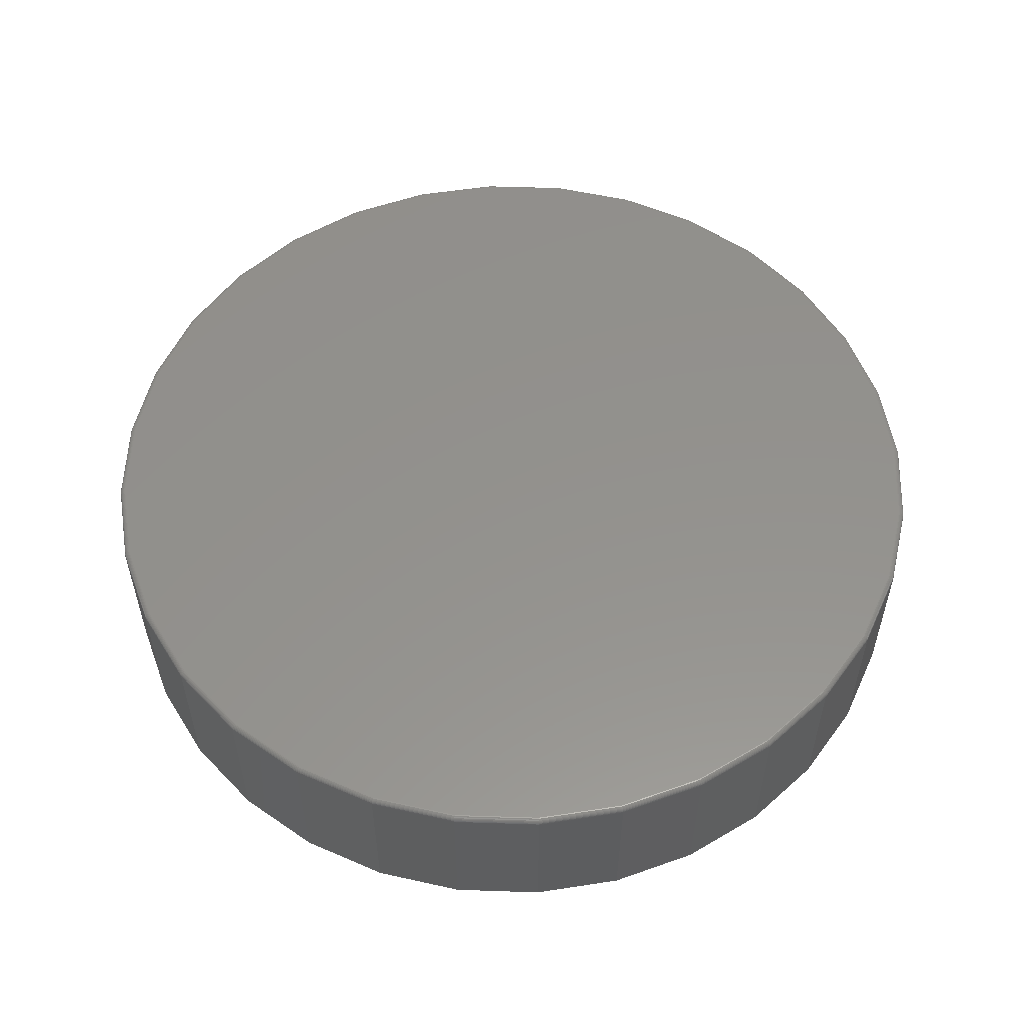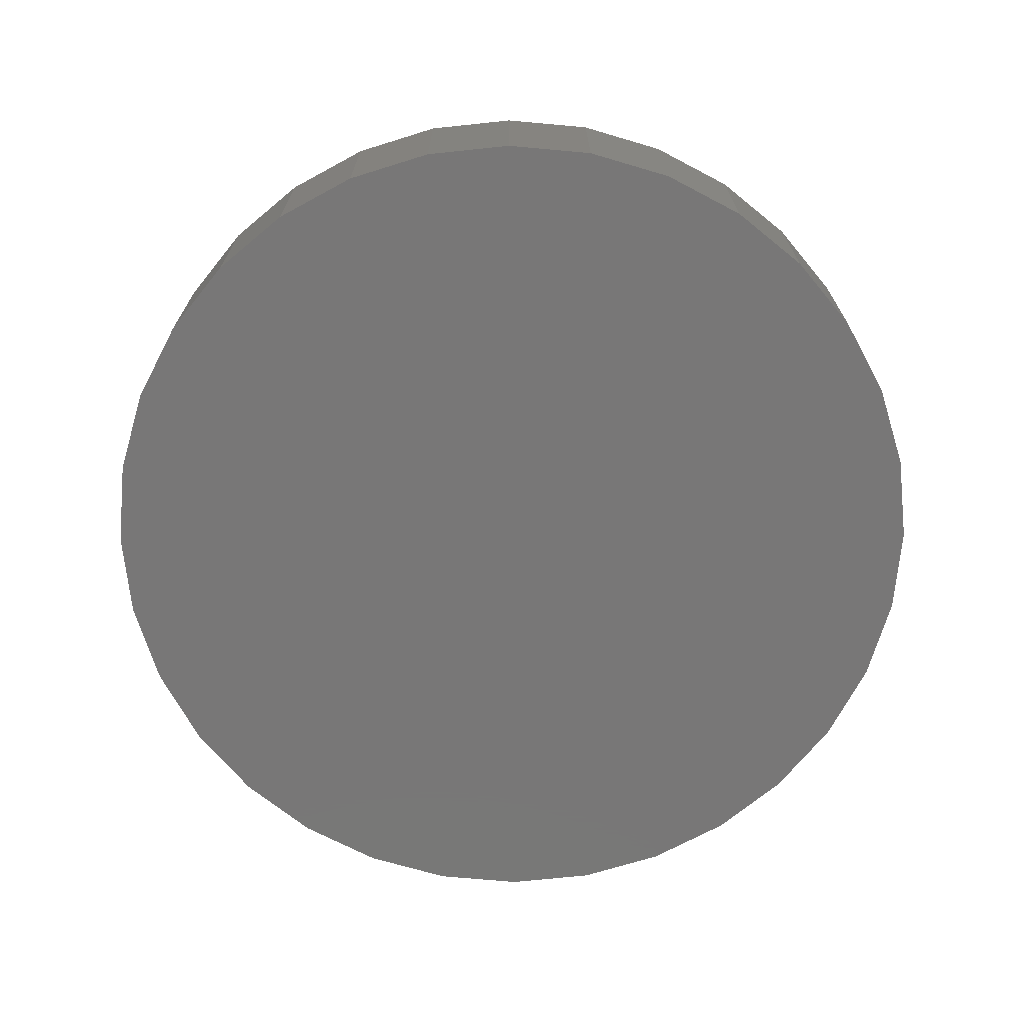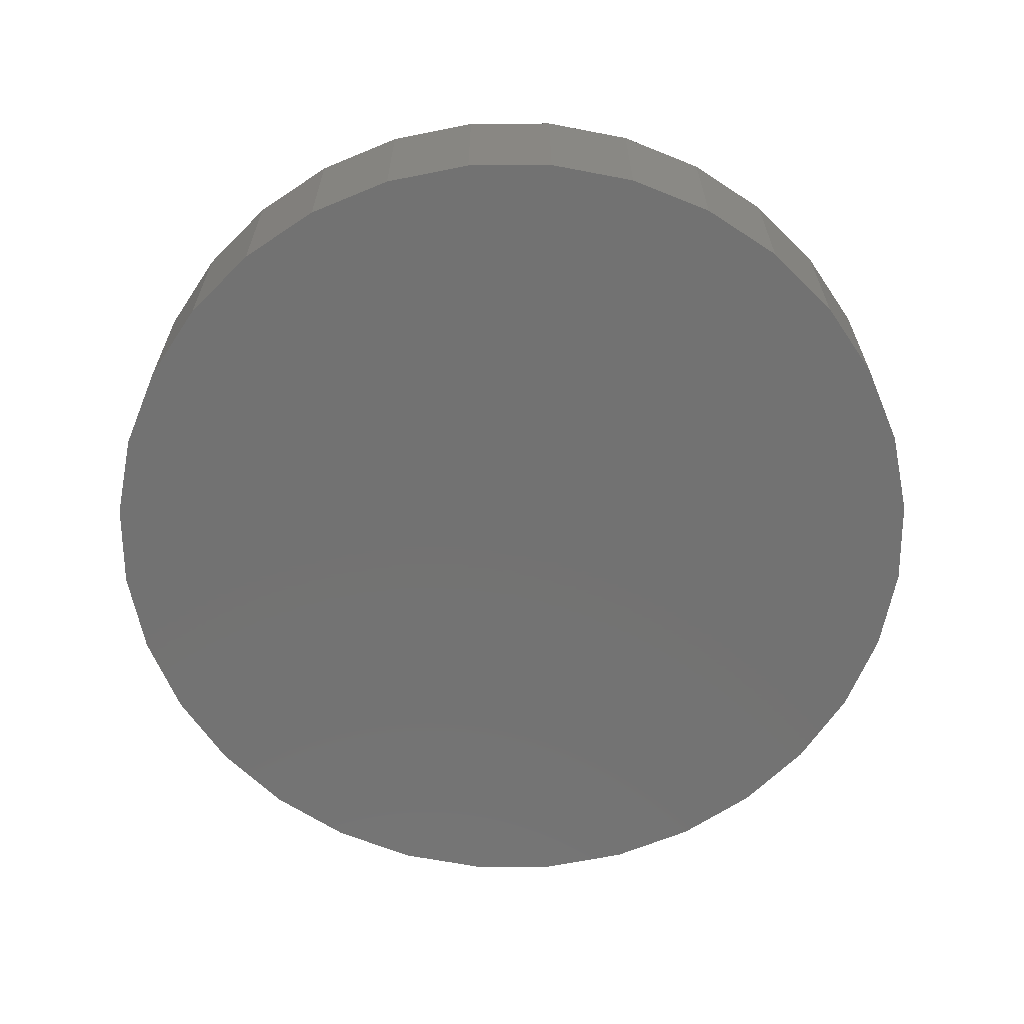
<metadata>
{"format":"stl","ext":"stl","renderer":"f3d","projection":"perspective","resolution":1024,"background":"white","views":[{"elev":55.3,"azim":-26.1,"up":"+Z"},{"elev":-70.1,"azim":-44.6,"up":"+Z"},{"elev":-64.4,"azim":73.4,"up":"+Z"}]}
</metadata>
<code>
# stl→obj: 320 verts, 636 faces
v -0.1107 0.5963 0.2344
v 0.1265 0.5963 0.2344
v 0.007895 0.608 0.2344
v 0.2406 0.5617 0.2344
v -0.2248 0.5617 0.2344
v 0.3457 0.5055 0.2344
v -0.3299 0.5055 0.2344
v 0.4378 0.4299 0.2344
v -0.422 0.4299 0.2344
v 0.5134 0.3378 0.2344
v -0.4976 0.3378 0.2344
v 0.5696 0.2327 0.2344
v -0.5538 0.2327 0.2344
v 0.6042 0.1186 0.2344
v -0.5884 0.1186 0.2344
v 0.6159 -6.837e-16 0.2344
v -0.6001 6.196e-16 0.2344
v 0.6042 -0.1186 0.2344
v -0.5884 -0.1186 0.2344
v 0.5696 -0.2327 0.2344
v -0.5538 -0.2327 0.2344
v 0.5134 -0.3378 0.2344
v -0.4976 -0.3378 0.2344
v 0.4378 -0.4299 0.2344
v -0.422 -0.4299 0.2344
v 0.3457 -0.5055 0.2344
v -0.3299 -0.5055 0.2344
v 0.2406 -0.5617 0.2344
v -0.2248 -0.5617 0.2344
v 0.1265 -0.5963 0.2344
v -0.1107 -0.5963 0.2344
v 0.007895 -0.608 0.2344
v 0.6237 0 0
v 0.6237 -1.508e-16 0.2266
v 0.6119 -0.1201 0
v 0.6119 -0.1201 0.2266
v 0.5768 -0.2357 0
v 0.5768 -0.2357 0.2266
v 0.5199 -0.3421 0
v 0.5199 -0.3421 0.2266
v 0.4433 -0.4354 0
v 0.4433 -0.4354 0.2266
v 0.35 -0.512 0
v 0.35 -0.512 0.2266
v 0.2435 -0.5689 0
v 0.2435 -0.5689 0.2266
v 0.128 -0.604 0
v 0.128 -0.604 0.2266
v 0.007895 -0.6158 0
v 0.007895 -0.6158 0.2266
v -0.1122 -0.604 0
v -0.1122 -0.604 0.2266
v -0.2278 -0.5689 0
v -0.2278 -0.5689 0.2266
v -0.3342 -0.512 0
v -0.3342 -0.512 0.2266
v -0.4275 -0.4354 0
v -0.4275 -0.4354 0.2266
v -0.5041 -0.3421 0
v -0.5041 -0.3421 0.2266
v -0.561 -0.2357 0
v -0.561 -0.2357 0.2266
v -0.5961 -0.1201 0
v -0.5961 -0.1201 0.2266
v -0.6079 7.541e-17 0
v -0.6079 7.541e-17 0.2266
v -0.5961 0.1201 0
v -0.5961 0.1201 0.2266
v -0.561 0.2357 0
v -0.561 0.2357 0.2266
v -0.5041 0.3421 0
v -0.5041 0.3421 0.2266
v -0.4275 0.4354 0
v -0.4275 0.4354 0.2266
v -0.3342 0.512 0
v -0.3342 0.512 0.2266
v -0.2278 0.5689 0
v -0.2278 0.5689 0.2266
v -0.1122 0.604 0
v -0.1122 0.604 0.2266
v 0.007895 0.6158 0
v 0.007895 0.6158 0.2266
v 0.128 0.604 0
v 0.128 0.604 0.2266
v 0.2435 0.5689 0
v 0.2435 0.5689 0.2266
v 0.35 0.512 0
v 0.35 0.512 0.2266
v 0.4433 0.4354 0
v 0.4433 0.4354 0.2266
v 0.5199 0.3421 0
v 0.5199 0.3421 0.2266
v 0.5768 0.2357 0
v 0.5768 0.2357 0.2266
v 0.6119 0.1201 0
v 0.6119 0.1201 0.2266
v -0.6016 1.11e-16 0.2342
v -0.5899 0.1189 0.2342
v -0.6031 1.11e-16 0.2338
v -0.5913 0.1192 0.2338
v -0.6044 1.11e-16 0.2331
v -0.5927 0.1195 0.2331
v -0.6056 1.11e-16 0.2321
v -0.5938 0.1197 0.2321
v -0.6066 1.11e-16 0.2309
v -0.5948 0.1199 0.2309
v -0.6073 1.11e-16 0.2296
v -0.5955 0.12 0.2296
v -0.6077 5.551e-17 0.2281
v -0.5959 0.1201 0.2281
v 0.6057 0.1189 0.2342
v 0.6174 -2.22e-16 0.2342
v 0.6071 0.1192 0.2338
v 0.6189 -2.22e-16 0.2338
v 0.6084 0.1195 0.2331
v 0.6202 -2.22e-16 0.2331
v 0.6096 0.1197 0.2321
v 0.6214 -2.22e-16 0.2321
v 0.6106 0.1199 0.2309
v 0.6224 -2.22e-16 0.2309
v 0.6113 0.12 0.2296
v 0.6231 -2.22e-16 0.2296
v 0.6117 0.1201 0.2281
v 0.6235 -2.22e-16 0.2281
v 0.571 0.2332 0.2342
v 0.5724 0.2338 0.2338
v 0.5736 0.2343 0.2331
v 0.5747 0.2348 0.2321
v 0.5756 0.2351 0.2309
v 0.5763 0.2354 0.2296
v 0.5767 0.2356 0.2281
v 0.5147 0.3386 0.2342
v 0.5159 0.3394 0.2338
v 0.517 0.3402 0.2331
v 0.518 0.3408 0.2321
v 0.5188 0.3414 0.2309
v 0.5194 0.3418 0.2296
v 0.5198 0.342 0.2281
v 0.4389 0.431 0.2342
v 0.4399 0.432 0.2338
v 0.4409 0.433 0.2331
v 0.4417 0.4338 0.2321
v 0.4424 0.4345 0.2309
v 0.4429 0.435 0.2296
v 0.4432 0.4353 0.2281
v 0.3465 0.5068 0.2342
v 0.3473 0.508 0.2338
v 0.3481 0.5091 0.2331
v 0.3487 0.5101 0.2321
v 0.3493 0.5109 0.2309
v 0.3497 0.5115 0.2296
v 0.3499 0.5119 0.2281
v 0.2411 0.5631 0.2342
v 0.2417 0.5645 0.2338
v 0.2422 0.5657 0.2331
v 0.2427 0.5668 0.2321
v 0.243 0.5677 0.2309
v 0.2433 0.5684 0.2296
v 0.2435 0.5688 0.2281
v 0.1268 0.5978 0.2342
v 0.1271 0.5992 0.2338
v 0.1274 0.6006 0.2331
v 0.1276 0.6017 0.2321
v 0.1278 0.6027 0.2309
v 0.1279 0.6034 0.2296
v 0.128 0.6038 0.2281
v 0.007895 0.6095 0.2342
v 0.007895 0.611 0.2338
v 0.007895 0.6123 0.2331
v 0.007895 0.6135 0.2321
v 0.007895 0.6145 0.2309
v 0.007895 0.6152 0.2296
v 0.007895 0.6156 0.2281
v -0.111 0.5978 0.2342
v -0.1113 0.5992 0.2338
v -0.1116 0.6006 0.2331
v -0.1118 0.6017 0.2321
v -0.112 0.6027 0.2309
v -0.1121 0.6034 0.2296
v -0.1122 0.6038 0.2281
v -0.2254 0.5631 0.2342
v -0.2259 0.5645 0.2338
v -0.2264 0.5657 0.2331
v -0.2269 0.5668 0.2321
v -0.2273 0.5677 0.2309
v -0.2275 0.5684 0.2296
v -0.2277 0.5688 0.2281
v -0.3307 0.5068 0.2342
v -0.3315 0.508 0.2338
v -0.3323 0.5091 0.2331
v -0.3329 0.5101 0.2321
v -0.3335 0.5109 0.2309
v -0.3339 0.5115 0.2296
v -0.3341 0.5119 0.2281
v -0.4231 0.431 0.2342
v -0.4241 0.432 0.2338
v -0.4251 0.433 0.2331
v -0.4259 0.4338 0.2321
v -0.4266 0.4345 0.2309
v -0.4271 0.435 0.2296
v -0.4274 0.4353 0.2281
v -0.4989 0.3386 0.2342
v -0.5001 0.3394 0.2338
v -0.5012 0.3402 0.2331
v -0.5022 0.3408 0.2321
v -0.503 0.3414 0.2309
v -0.5036 0.3418 0.2296
v -0.504 0.342 0.2281
v -0.5552 0.2332 0.2342
v -0.5566 0.2338 0.2338
v -0.5578 0.2343 0.2331
v -0.5589 0.2348 0.2321
v -0.5598 0.2351 0.2309
v -0.5605 0.2354 0.2296
v -0.5609 0.2356 0.2281
v 0.6057 -0.1189 0.2342
v 0.6071 -0.1192 0.2338
v 0.6084 -0.1195 0.2331
v 0.6096 -0.1197 0.2321
v 0.6106 -0.1199 0.2309
v 0.6113 -0.12 0.2296
v 0.6117 -0.1201 0.2281
v -0.5899 -0.1189 0.2342
v -0.5913 -0.1192 0.2338
v -0.5927 -0.1195 0.2331
v -0.5938 -0.1197 0.2321
v -0.5948 -0.1199 0.2309
v -0.5955 -0.12 0.2296
v -0.5959 -0.1201 0.2281
v -0.5552 -0.2332 0.2342
v -0.5566 -0.2338 0.2338
v -0.5578 -0.2343 0.2331
v -0.5589 -0.2348 0.2321
v -0.5598 -0.2351 0.2309
v -0.5605 -0.2354 0.2296
v -0.5609 -0.2356 0.2281
v -0.4989 -0.3386 0.2342
v -0.5001 -0.3394 0.2338
v -0.5012 -0.3402 0.2331
v -0.5022 -0.3408 0.2321
v -0.503 -0.3414 0.2309
v -0.5036 -0.3418 0.2296
v -0.504 -0.342 0.2281
v -0.4231 -0.431 0.2342
v -0.4241 -0.432 0.2338
v -0.4251 -0.433 0.2331
v -0.4259 -0.4338 0.2321
v -0.4266 -0.4345 0.2309
v -0.4271 -0.435 0.2296
v -0.4274 -0.4353 0.2281
v -0.3307 -0.5068 0.2342
v -0.3315 -0.508 0.2338
v -0.3323 -0.5091 0.2331
v -0.3329 -0.5101 0.2321
v -0.3335 -0.5109 0.2309
v -0.3339 -0.5115 0.2296
v -0.3341 -0.5119 0.2281
v -0.2254 -0.5631 0.2342
v -0.2259 -0.5645 0.2338
v -0.2264 -0.5657 0.2331
v -0.2269 -0.5668 0.2321
v -0.2273 -0.5677 0.2309
v -0.2275 -0.5684 0.2296
v -0.2277 -0.5688 0.2281
v -0.111 -0.5978 0.2342
v -0.1113 -0.5992 0.2338
v -0.1116 -0.6006 0.2331
v -0.1118 -0.6017 0.2321
v -0.112 -0.6027 0.2309
v -0.1121 -0.6034 0.2296
v -0.1122 -0.6038 0.2281
v 0.007895 -0.6095 0.2342
v 0.007895 -0.611 0.2338
v 0.007895 -0.6123 0.2331
v 0.007895 -0.6135 0.2321
v 0.007895 -0.6145 0.2309
v 0.007895 -0.6152 0.2296
v 0.007895 -0.6156 0.2281
v 0.1268 -0.5978 0.2342
v 0.1271 -0.5992 0.2338
v 0.1274 -0.6006 0.2331
v 0.1276 -0.6017 0.2321
v 0.1278 -0.6027 0.2309
v 0.1279 -0.6034 0.2296
v 0.128 -0.6038 0.2281
v 0.2411 -0.5631 0.2342
v 0.2417 -0.5645 0.2338
v 0.2422 -0.5657 0.2331
v 0.2427 -0.5668 0.2321
v 0.243 -0.5677 0.2309
v 0.2433 -0.5684 0.2296
v 0.2435 -0.5688 0.2281
v 0.3465 -0.5068 0.2342
v 0.3473 -0.508 0.2338
v 0.3481 -0.5091 0.2331
v 0.3487 -0.5101 0.2321
v 0.3493 -0.5109 0.2309
v 0.3497 -0.5115 0.2296
v 0.3499 -0.5119 0.2281
v 0.4389 -0.431 0.2342
v 0.4399 -0.432 0.2338
v 0.4409 -0.433 0.2331
v 0.4417 -0.4338 0.2321
v 0.4424 -0.4345 0.2309
v 0.4429 -0.435 0.2296
v 0.4432 -0.4353 0.2281
v 0.5147 -0.3386 0.2342
v 0.5159 -0.3394 0.2338
v 0.517 -0.3402 0.2331
v 0.518 -0.3408 0.2321
v 0.5188 -0.3414 0.2309
v 0.5194 -0.3418 0.2296
v 0.5198 -0.342 0.2281
v 0.571 -0.2332 0.2342
v 0.5724 -0.2338 0.2338
v 0.5736 -0.2343 0.2331
v 0.5747 -0.2348 0.2321
v 0.5756 -0.2351 0.2309
v 0.5763 -0.2354 0.2296
v 0.5767 -0.2356 0.2281
f 1 2 3
f 2 1 4
f 4 1 5
f 4 5 6
f 6 5 7
f 6 7 8
f 8 7 9
f 8 9 10
f 10 9 11
f 10 11 12
f 12 11 13
f 12 13 14
f 14 13 15
f 14 15 16
f 16 15 17
f 16 17 18
f 18 17 19
f 18 19 20
f 20 19 21
f 20 21 22
f 22 21 23
f 22 23 24
f 24 23 25
f 24 25 26
f 26 25 27
f 26 27 28
f 28 27 29
f 28 29 30
f 30 29 31
f 30 31 32
f 33 34 35
f 35 34 36
f 35 36 37
f 37 36 38
f 37 38 39
f 39 38 40
f 39 40 41
f 41 40 42
f 41 42 43
f 43 42 44
f 43 44 45
f 45 44 46
f 45 46 47
f 47 46 48
f 47 48 49
f 49 48 50
f 49 50 51
f 51 50 52
f 51 52 53
f 53 52 54
f 53 54 55
f 55 54 56
f 55 56 57
f 57 56 58
f 57 58 59
f 59 58 60
f 59 60 61
f 61 60 62
f 61 62 63
f 63 62 64
f 63 64 65
f 65 64 66
f 65 66 67
f 67 66 68
f 67 68 69
f 69 68 70
f 69 70 71
f 71 70 72
f 71 72 73
f 73 72 74
f 73 74 75
f 75 74 76
f 75 76 77
f 77 76 78
f 77 78 79
f 79 78 80
f 79 80 81
f 81 80 82
f 81 82 83
f 83 82 84
f 83 84 85
f 85 84 86
f 85 86 87
f 87 86 88
f 87 88 89
f 89 88 90
f 89 90 91
f 91 90 92
f 91 92 93
f 93 92 94
f 93 94 95
f 95 94 96
f 95 96 33
f 33 96 34
f 17 15 97
f 97 15 98
f 97 98 99
f 99 98 100
f 99 100 101
f 101 100 102
f 101 102 103
f 103 102 104
f 103 104 105
f 105 104 106
f 105 106 107
f 107 106 108
f 107 108 109
f 109 108 110
f 109 110 66
f 66 110 68
f 14 16 111
f 111 16 112
f 111 112 113
f 113 112 114
f 113 114 115
f 115 114 116
f 115 116 117
f 117 116 118
f 117 118 119
f 119 118 120
f 119 120 121
f 121 120 122
f 121 122 123
f 123 122 124
f 123 124 96
f 96 124 34
f 12 14 125
f 125 14 111
f 125 111 126
f 126 111 113
f 126 113 127
f 127 113 115
f 127 115 128
f 128 115 117
f 128 117 129
f 129 117 119
f 129 119 130
f 130 119 121
f 130 121 131
f 131 121 123
f 131 123 94
f 94 123 96
f 10 12 132
f 132 12 125
f 132 125 133
f 133 125 126
f 133 126 134
f 134 126 127
f 134 127 135
f 135 127 128
f 135 128 136
f 136 128 129
f 136 129 137
f 137 129 130
f 137 130 138
f 138 130 131
f 138 131 92
f 92 131 94
f 8 10 139
f 139 10 132
f 139 132 140
f 140 132 133
f 140 133 141
f 141 133 134
f 141 134 142
f 142 134 135
f 142 135 143
f 143 135 136
f 143 136 144
f 144 136 137
f 144 137 145
f 145 137 138
f 145 138 90
f 90 138 92
f 6 8 146
f 146 8 139
f 146 139 147
f 147 139 140
f 147 140 148
f 148 140 141
f 148 141 149
f 149 141 142
f 149 142 150
f 150 142 143
f 150 143 151
f 151 143 144
f 151 144 152
f 152 144 145
f 152 145 88
f 88 145 90
f 4 6 153
f 153 6 146
f 153 146 154
f 154 146 147
f 154 147 155
f 155 147 148
f 155 148 156
f 156 148 149
f 156 149 157
f 157 149 150
f 157 150 158
f 158 150 151
f 158 151 159
f 159 151 152
f 159 152 86
f 86 152 88
f 2 4 160
f 160 4 153
f 160 153 161
f 161 153 154
f 161 154 162
f 162 154 155
f 162 155 163
f 163 155 156
f 163 156 164
f 164 156 157
f 164 157 165
f 165 157 158
f 165 158 166
f 166 158 159
f 166 159 84
f 84 159 86
f 3 2 167
f 167 2 160
f 167 160 168
f 168 160 161
f 168 161 169
f 169 161 162
f 169 162 170
f 170 162 163
f 170 163 171
f 171 163 164
f 171 164 172
f 172 164 165
f 172 165 173
f 173 165 166
f 173 166 82
f 82 166 84
f 1 3 174
f 174 3 167
f 174 167 175
f 175 167 168
f 175 168 176
f 176 168 169
f 176 169 177
f 177 169 170
f 177 170 178
f 178 170 171
f 178 171 179
f 179 171 172
f 179 172 180
f 180 172 173
f 180 173 80
f 80 173 82
f 5 1 181
f 181 1 174
f 181 174 182
f 182 174 175
f 182 175 183
f 183 175 176
f 183 176 184
f 184 176 177
f 184 177 185
f 185 177 178
f 185 178 186
f 186 178 179
f 186 179 187
f 187 179 180
f 187 180 78
f 78 180 80
f 7 5 188
f 188 5 181
f 188 181 189
f 189 181 182
f 189 182 190
f 190 182 183
f 190 183 191
f 191 183 184
f 191 184 192
f 192 184 185
f 192 185 193
f 193 185 186
f 193 186 194
f 194 186 187
f 194 187 76
f 76 187 78
f 9 7 195
f 195 7 188
f 195 188 196
f 196 188 189
f 196 189 197
f 197 189 190
f 197 190 198
f 198 190 191
f 198 191 199
f 199 191 192
f 199 192 200
f 200 192 193
f 200 193 201
f 201 193 194
f 201 194 74
f 74 194 76
f 11 9 202
f 202 9 195
f 202 195 203
f 203 195 196
f 203 196 204
f 204 196 197
f 204 197 205
f 205 197 198
f 205 198 206
f 206 198 199
f 206 199 207
f 207 199 200
f 207 200 208
f 208 200 201
f 208 201 72
f 72 201 74
f 13 11 209
f 209 11 202
f 209 202 210
f 210 202 203
f 210 203 211
f 211 203 204
f 211 204 212
f 212 204 205
f 212 205 213
f 213 205 206
f 213 206 214
f 214 206 207
f 214 207 215
f 215 207 208
f 215 208 70
f 70 208 72
f 15 13 98
f 98 13 209
f 98 209 100
f 100 209 210
f 100 210 102
f 102 210 211
f 102 211 104
f 104 211 212
f 104 212 106
f 106 212 213
f 106 213 108
f 108 213 214
f 108 214 110
f 110 214 215
f 110 215 68
f 68 215 70
f 16 18 112
f 112 18 216
f 112 216 114
f 114 216 217
f 114 217 116
f 116 217 218
f 116 218 118
f 118 218 219
f 118 219 120
f 120 219 220
f 120 220 122
f 122 220 221
f 122 221 124
f 124 221 222
f 124 222 34
f 34 222 36
f 19 17 223
f 223 17 97
f 223 97 224
f 224 97 99
f 224 99 225
f 225 99 101
f 225 101 226
f 226 101 103
f 226 103 227
f 227 103 105
f 227 105 228
f 228 105 107
f 228 107 229
f 229 107 109
f 229 109 64
f 64 109 66
f 21 19 230
f 230 19 223
f 230 223 231
f 231 223 224
f 231 224 232
f 232 224 225
f 232 225 233
f 233 225 226
f 233 226 234
f 234 226 227
f 234 227 235
f 235 227 228
f 235 228 236
f 236 228 229
f 236 229 62
f 62 229 64
f 23 21 237
f 237 21 230
f 237 230 238
f 238 230 231
f 238 231 239
f 239 231 232
f 239 232 240
f 240 232 233
f 240 233 241
f 241 233 234
f 241 234 242
f 242 234 235
f 242 235 243
f 243 235 236
f 243 236 60
f 60 236 62
f 25 23 244
f 244 23 237
f 244 237 245
f 245 237 238
f 245 238 246
f 246 238 239
f 246 239 247
f 247 239 240
f 247 240 248
f 248 240 241
f 248 241 249
f 249 241 242
f 249 242 250
f 250 242 243
f 250 243 58
f 58 243 60
f 27 25 251
f 251 25 244
f 251 244 252
f 252 244 245
f 252 245 253
f 253 245 246
f 253 246 254
f 254 246 247
f 254 247 255
f 255 247 248
f 255 248 256
f 256 248 249
f 256 249 257
f 257 249 250
f 257 250 56
f 56 250 58
f 29 27 258
f 258 27 251
f 258 251 259
f 259 251 252
f 259 252 260
f 260 252 253
f 260 253 261
f 261 253 254
f 261 254 262
f 262 254 255
f 262 255 263
f 263 255 256
f 263 256 264
f 264 256 257
f 264 257 54
f 54 257 56
f 31 29 265
f 265 29 258
f 265 258 266
f 266 258 259
f 266 259 267
f 267 259 260
f 267 260 268
f 268 260 261
f 268 261 269
f 269 261 262
f 269 262 270
f 270 262 263
f 270 263 271
f 271 263 264
f 271 264 52
f 52 264 54
f 32 31 272
f 272 31 265
f 272 265 273
f 273 265 266
f 273 266 274
f 274 266 267
f 274 267 275
f 275 267 268
f 275 268 276
f 276 268 269
f 276 269 277
f 277 269 270
f 277 270 278
f 278 270 271
f 278 271 50
f 50 271 52
f 30 32 279
f 279 32 272
f 279 272 280
f 280 272 273
f 280 273 281
f 281 273 274
f 281 274 282
f 282 274 275
f 282 275 283
f 283 275 276
f 283 276 284
f 284 276 277
f 284 277 285
f 285 277 278
f 285 278 48
f 48 278 50
f 28 30 286
f 286 30 279
f 286 279 287
f 287 279 280
f 287 280 288
f 288 280 281
f 288 281 289
f 289 281 282
f 289 282 290
f 290 282 283
f 290 283 291
f 291 283 284
f 291 284 292
f 292 284 285
f 292 285 46
f 46 285 48
f 26 28 293
f 293 28 286
f 293 286 294
f 294 286 287
f 294 287 295
f 295 287 288
f 295 288 296
f 296 288 289
f 296 289 297
f 297 289 290
f 297 290 298
f 298 290 291
f 298 291 299
f 299 291 292
f 299 292 44
f 44 292 46
f 24 26 300
f 300 26 293
f 300 293 301
f 301 293 294
f 301 294 302
f 302 294 295
f 302 295 303
f 303 295 296
f 303 296 304
f 304 296 297
f 304 297 305
f 305 297 298
f 305 298 306
f 306 298 299
f 306 299 42
f 42 299 44
f 22 24 307
f 307 24 300
f 307 300 308
f 308 300 301
f 308 301 309
f 309 301 302
f 309 302 310
f 310 302 303
f 310 303 311
f 311 303 304
f 311 304 312
f 312 304 305
f 312 305 313
f 313 305 306
f 313 306 40
f 40 306 42
f 20 22 314
f 314 22 307
f 314 307 315
f 315 307 308
f 315 308 316
f 316 308 309
f 316 309 317
f 317 309 310
f 317 310 318
f 318 310 311
f 318 311 319
f 319 311 312
f 319 312 320
f 320 312 313
f 320 313 38
f 38 313 40
f 18 20 216
f 216 20 314
f 216 314 217
f 217 314 315
f 217 315 218
f 218 315 316
f 218 316 219
f 219 316 317
f 219 317 220
f 220 317 318
f 220 318 221
f 221 318 319
f 221 319 222
f 222 319 320
f 222 320 36
f 36 320 38
f 81 83 79
f 49 51 47
f 47 51 53
f 47 53 45
f 45 53 55
f 45 55 43
f 43 55 57
f 43 57 41
f 41 57 59
f 41 59 39
f 39 59 61
f 39 61 37
f 37 61 63
f 37 63 35
f 35 63 65
f 35 65 33
f 33 65 67
f 33 67 95
f 95 67 69
f 95 69 93
f 93 69 71
f 93 71 91
f 91 71 73
f 91 73 89
f 89 73 75
f 89 75 87
f 87 75 77
f 87 77 85
f 85 77 79
f 85 79 83

</code>
